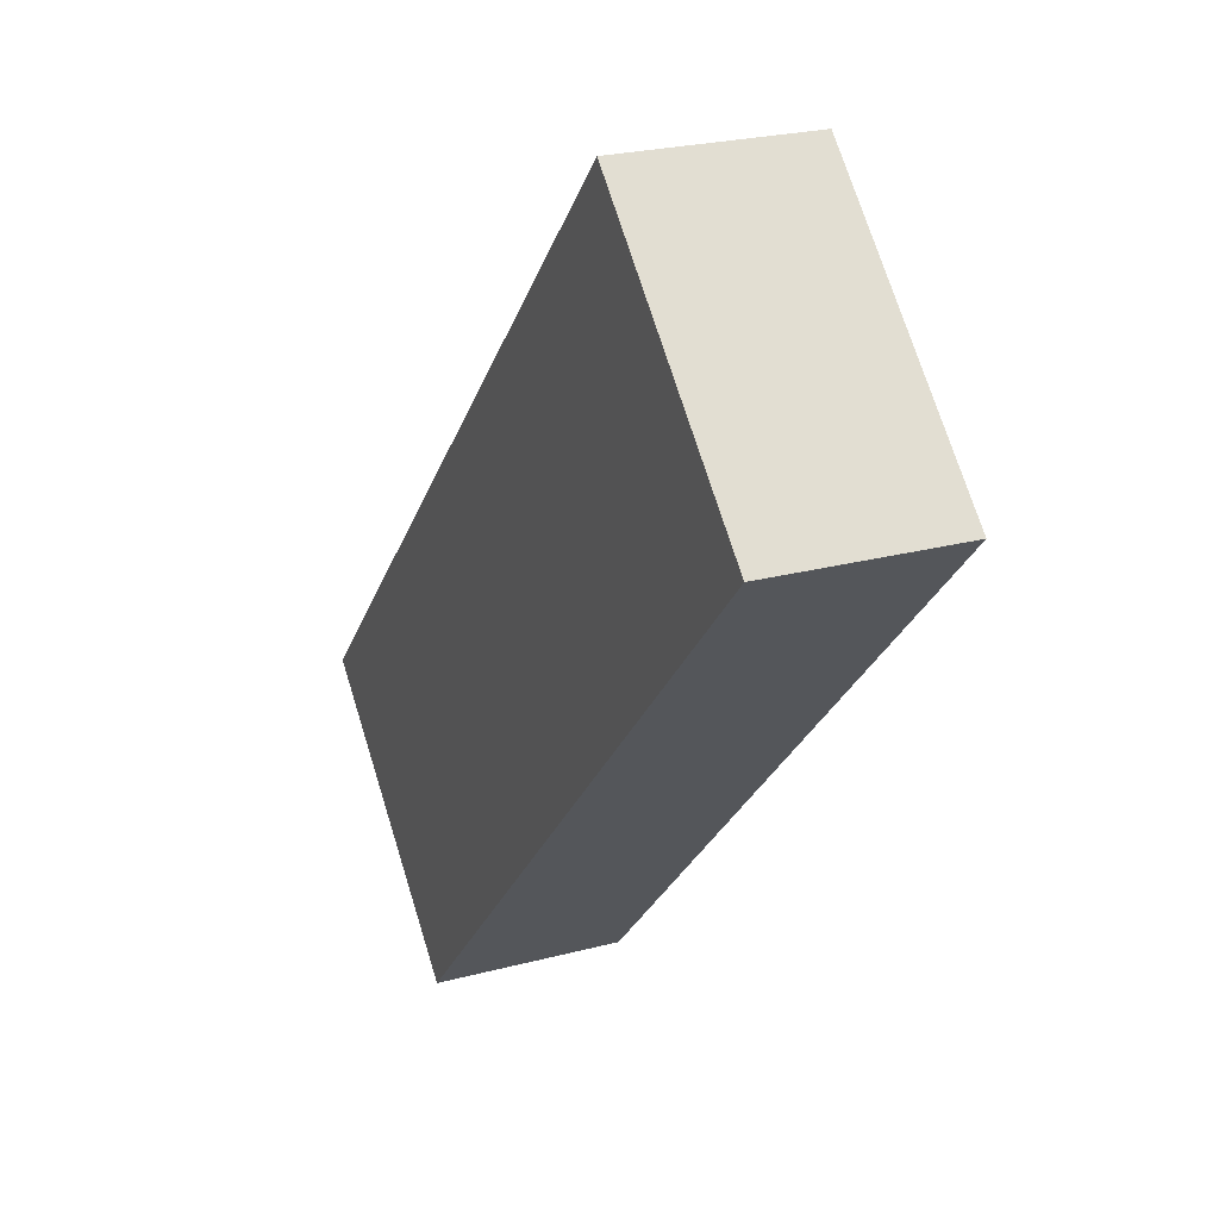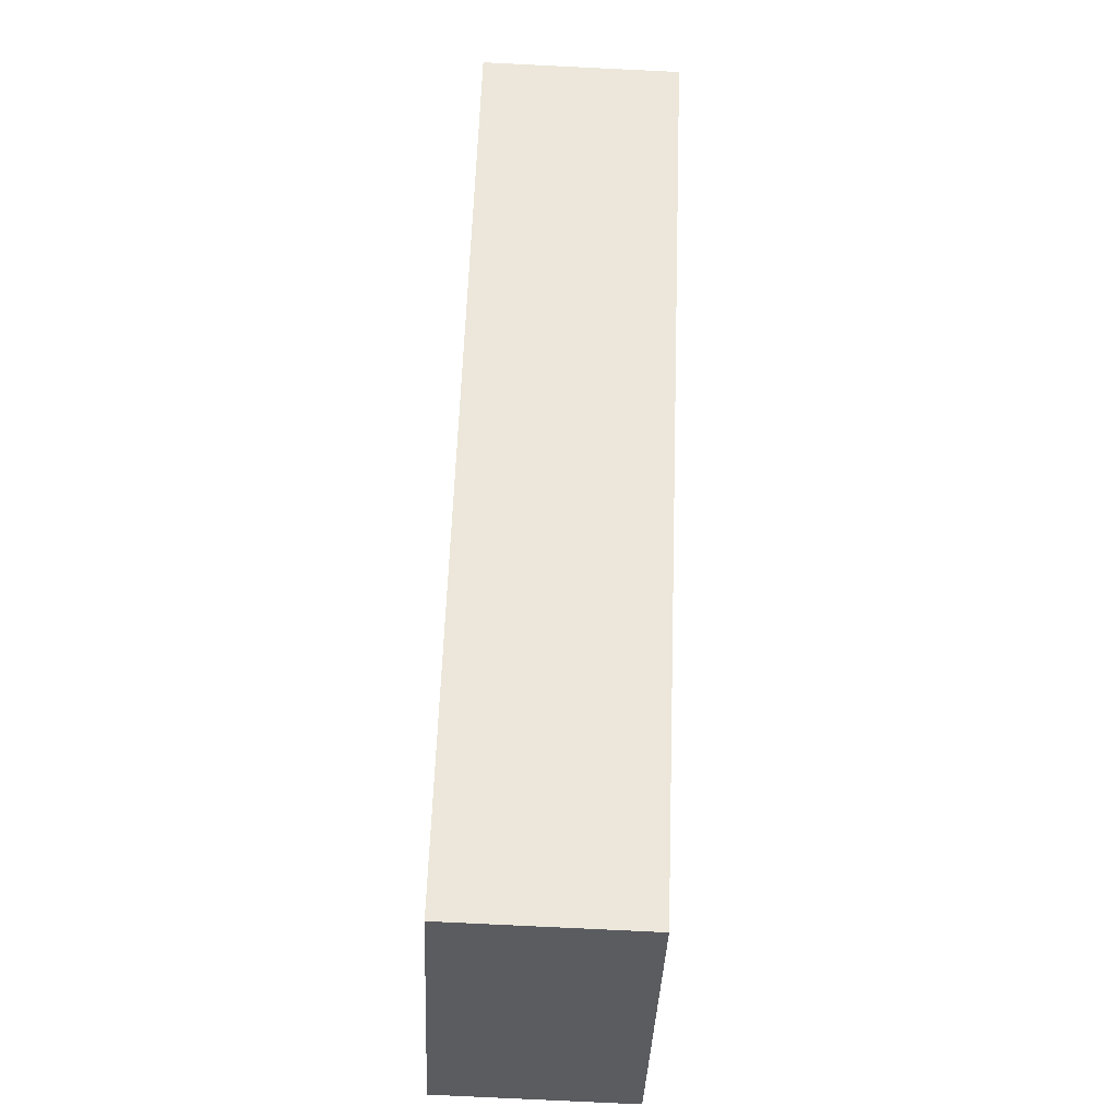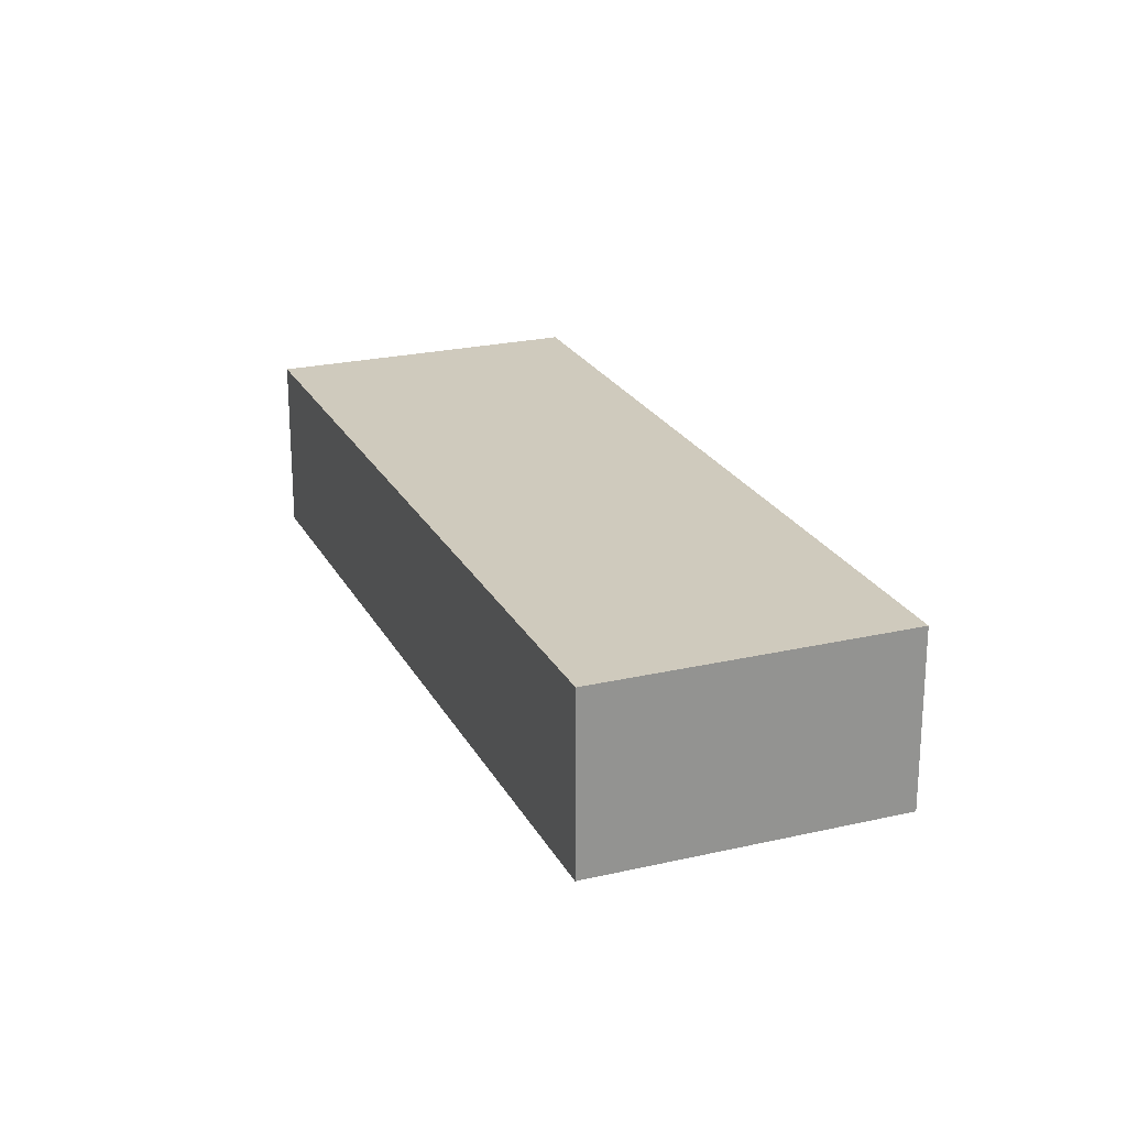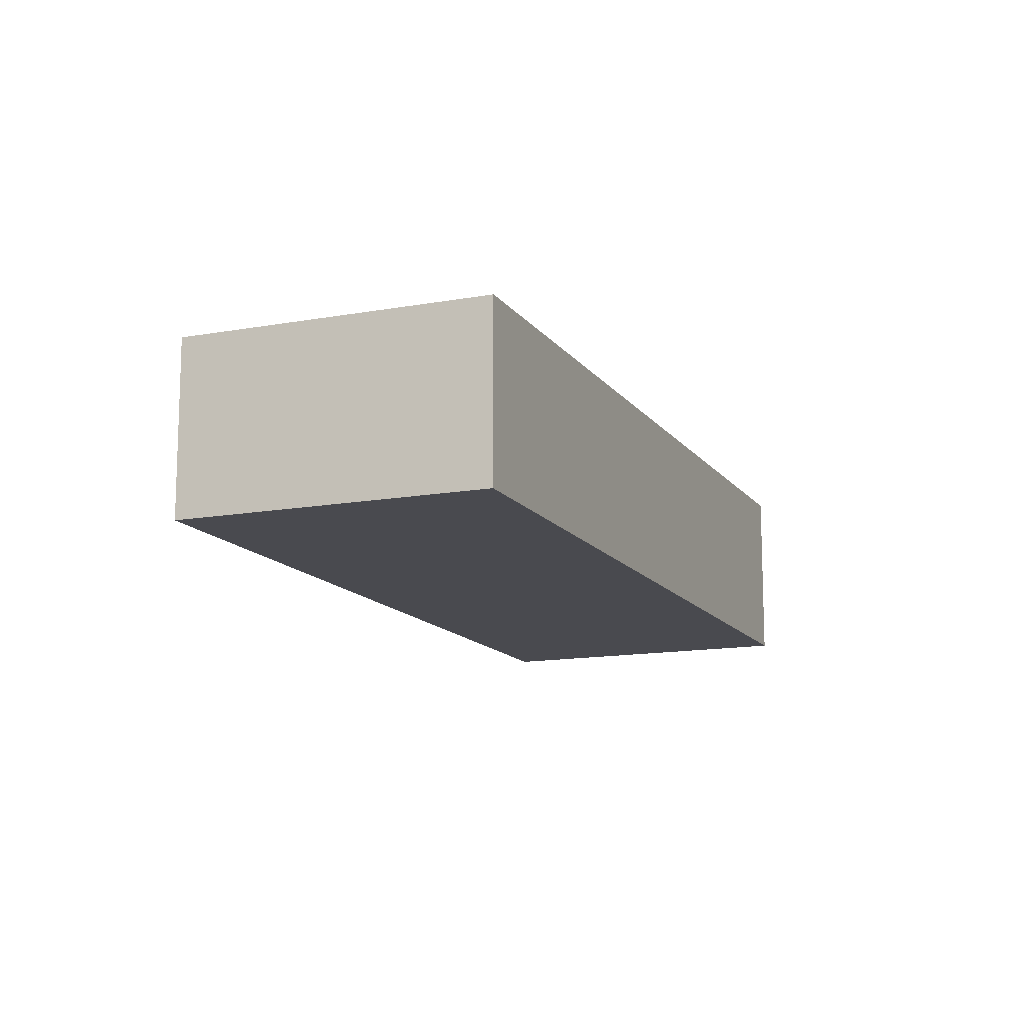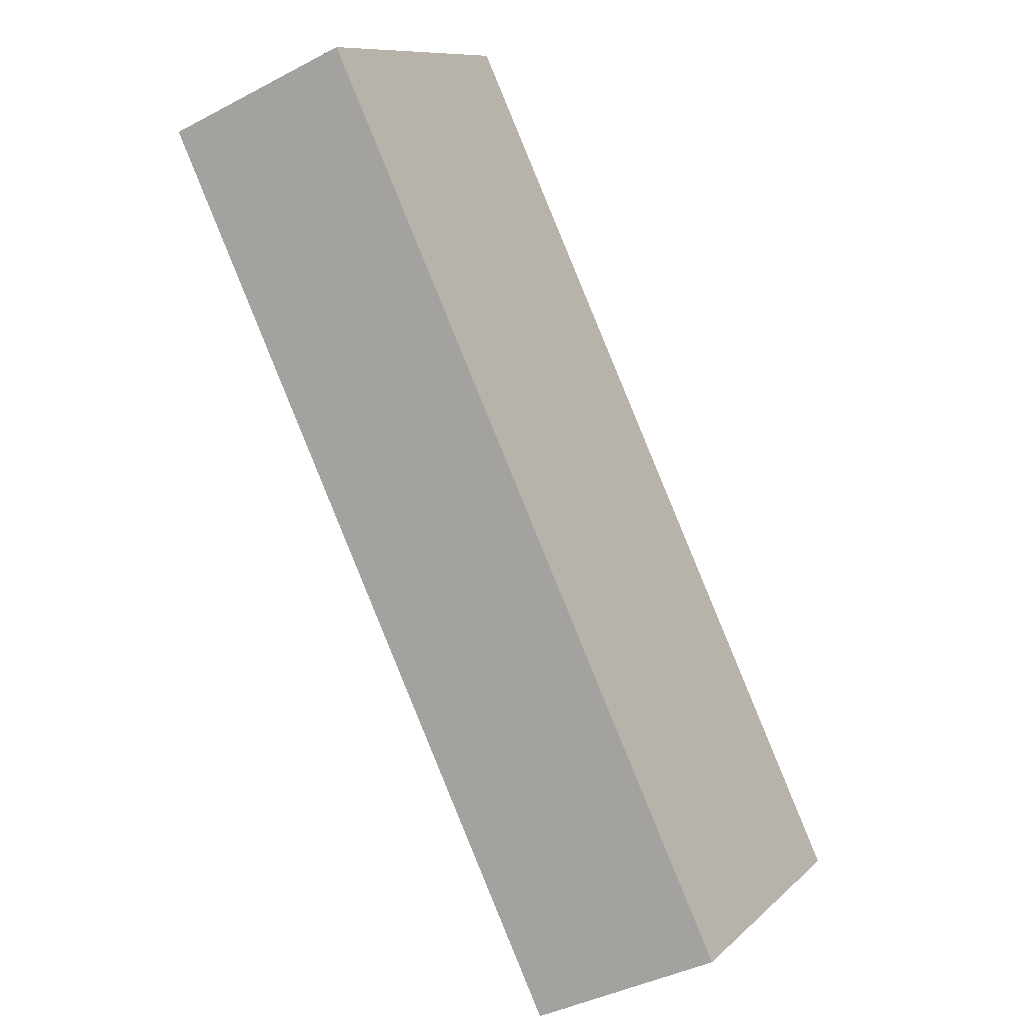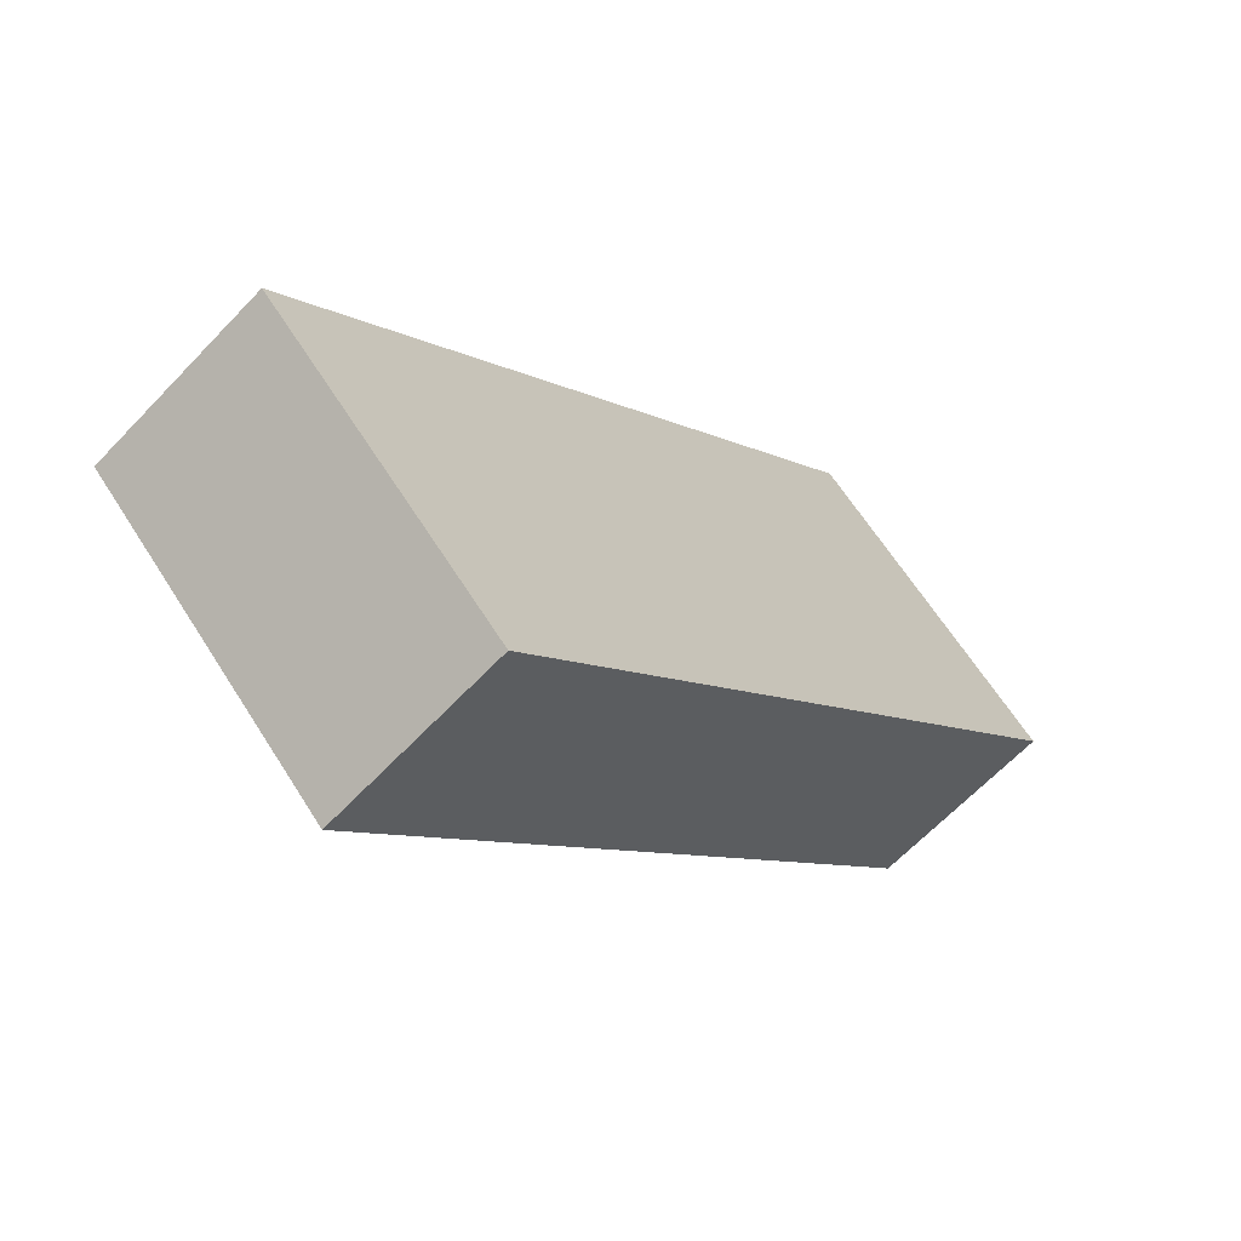
<metadata>
{"format":"obj","ext":"obj","renderer":"f3d","projection":"perspective","resolution":1024,"background":"white","views":[{"elev":24.0,"azim":66.1,"up":"+Y"},{"elev":-77.5,"azim":87.2,"up":"+Y"},{"elev":23.1,"azim":-65.0,"up":"+Z"},{"elev":-13.5,"azim":-21.0,"up":"+Z"},{"elev":-39.5,"azim":123.5,"up":"+Y"},{"elev":-63.7,"azim":-43.3,"up":"+Y"}]}
</metadata>
<code>
g default
v 3.136 -2.005 0.3
v 3.47 -1.653 0.3
v 3.006 -1.881 0.3
v 3.339 -1.529 0.3
v 3.006 -1.881 0.2
v 3.339 -1.529 0.2
v 3.136 -2.005 0.2
v 3.47 -1.653 0.2
g pCube103
f 1 2 4 3
f 3 4 6 5
f 5 6 8 7
f 7 8 2 1
f 2 8 6 4
f 7 1 3 5

</code>
